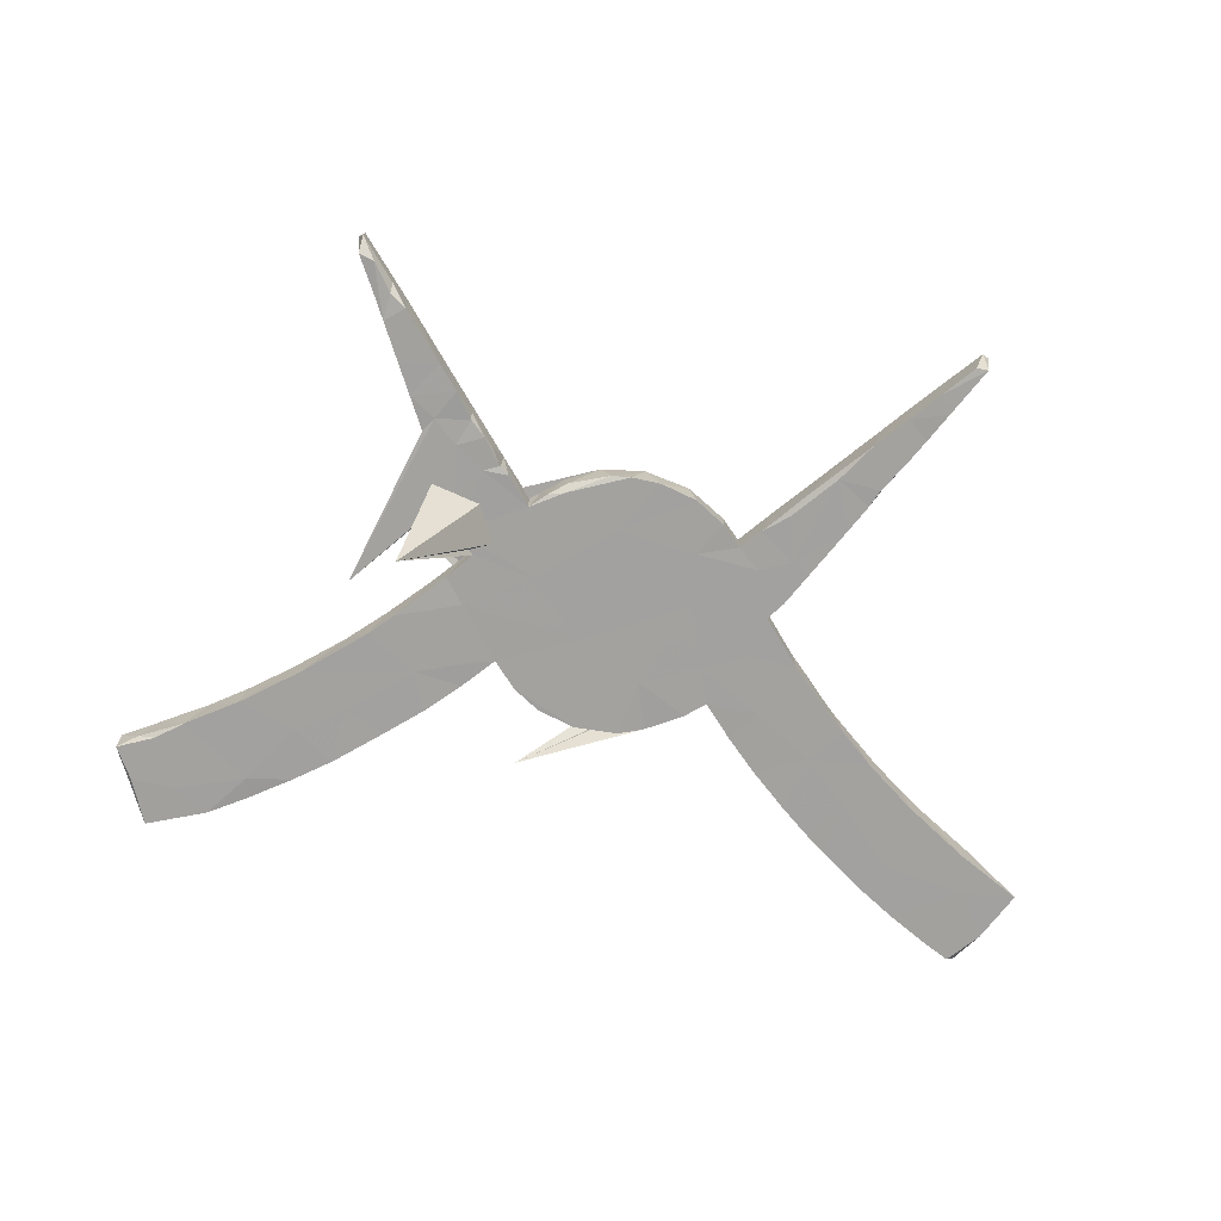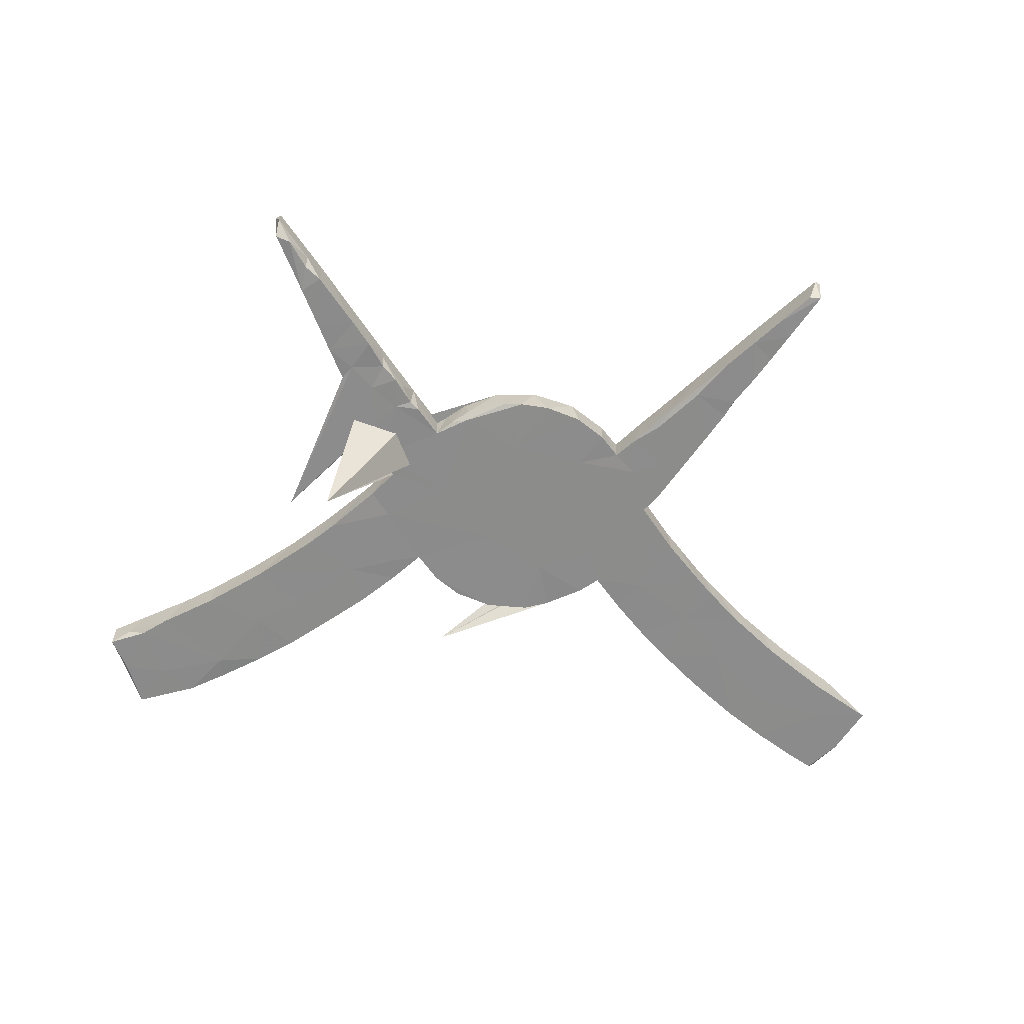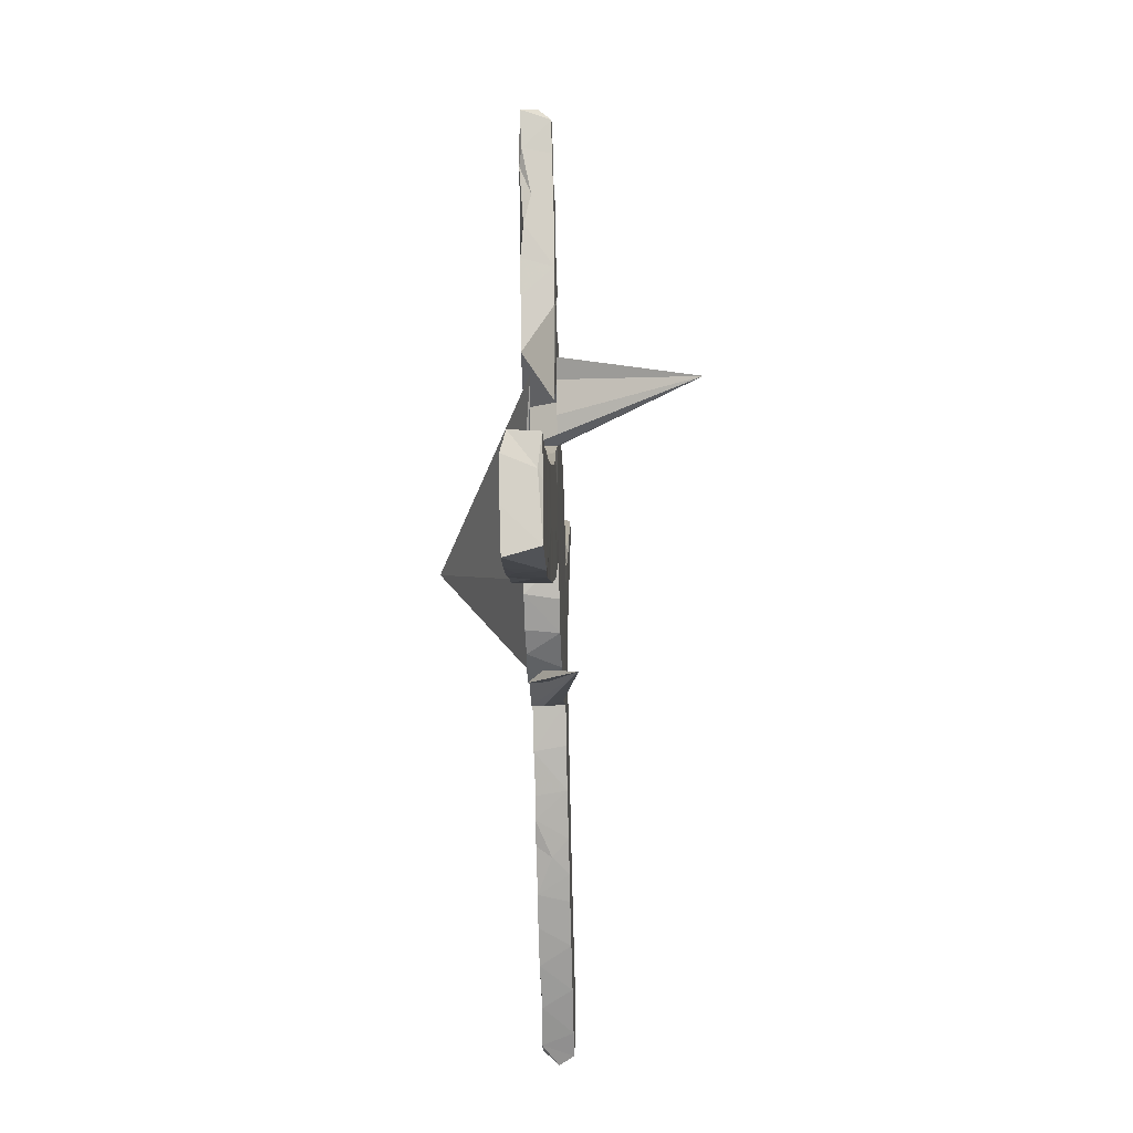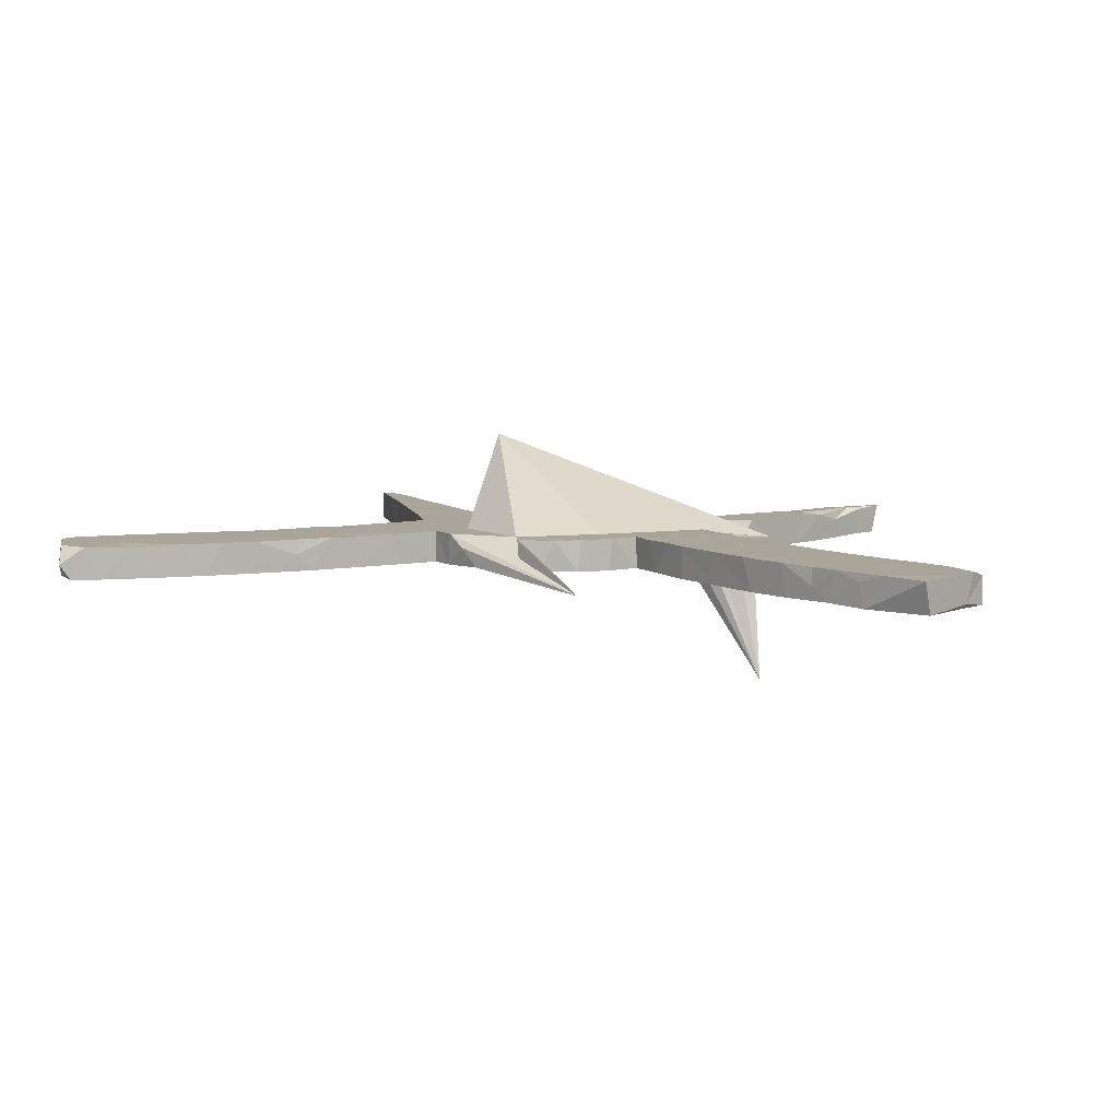
<metadata>
{"format":"obj","ext":"obj","renderer":"f3d","projection":"perspective","resolution":1024,"background":"white","views":[{"elev":-72.3,"azim":169.8,"up":"+Z"},{"elev":-64.1,"azim":173.6,"up":"+Z"},{"elev":-37.7,"azim":91.7,"up":"+Y"},{"elev":7.5,"azim":15.8,"up":"+Z"}]}
</metadata>
<code>
v 0.8398 -0.3371 -0.02891
v 0.8282 -0.3641 0.02925
v 0.8394 -0.3325 0.01969
v 0.8034 -0.3143 -0.01558
v 0.8059 -0.395 -0.02931
v 0.8184 -0.384 -0.02218
v 0.7721 -0.3072 -0.02931
v 0.7782 -0.3008 0.02846
v 0.7638 -0.4919 0.02806
v 0.7965 -0.4285 0.02927
v 0.7705 -0.4784 -0.02846
v 0.7246 -0.2708 -0.02907
v 0.726 -0.2705 0.0294
v 0.6932 -0.4543 0.02931
v 0.7327 -0.3162 0.0294
v 0.7261 -0.3987 -0.02948
v 0.5997 -0.3561 -0.02935
v 0.6499 -0.4304 0.01419
v 0.6307 -0.2108 -0.02935
v 0.6921 -0.2509 0.02908
v 0.6611 -0.436 -0.02894
v 0.6194 -0.3393 0.02939
v 0.5425 -0.2722 0.02933
v 0.6242 -0.2061 0.02924
v 0.6117 -0.4073 0.02921
v 0.5647 -0.3726 0.02876
v 0.5929 -0.3957 -0.02684
v 0.5339 0.6554 -0.003876
v 0.5434 0.6466 0.02697
v 0.5275 -0.1334 -0.02886
v 0.566 -0.3779 -0.003371
v 0.5483 -0.15 0.0291
v 0.5354 0.6273 -0.02673
v 0.5068 0.5759 -0.02644
v 0.533 0.6542 0.02662
v 0.4439 0.5519 0.02904
v 0.5162 -0.3443 -0.02871
v 0.5084 -0.3392 0.02913
v 0.5121 0.585 0.0248
v 0.5074 0.6192 -0.02776
v 0.4684 -0.3097 0.02865
v 0.4769 0.5201 -0.0282
v 0.4725 0.5697 -0.02595
v 0.5247 -0.2471 -0.02941
v 0.4663 -0.1851 0.02942
v 0.4718 0.5847 -0.0098
v 0.4909 0.5632 0.02943
v 0.4737 0.5129 0.009046
v 0.4412 0.4531 -0.02904
v 0.4493 0.4666 0.023
v 0.4169 0.4562 0.02907
v 0.439 -0.194 -0.02935
v 0.4217 -0.04212 -0.02929
v 0.461 -0.07845 0.02962
v 0.4429 0.5489 -0.0295
v 0.4205 0.4148 0.02886
v 0.4489 -0.2958 -0.02937
v 0.3677 -0.2277 0.02881
v 0.4311 -0.282 0.02926
v 0.3926 -0.01333 0.02872
v 0.413 0.3997 -0.0287
v 0.39 0.3568 0.02899
v 0.3389 0.4191 0.02957
v 0.382 0.3417 -0.02802
v 0.3834 0.4806 0.0273
v 0.3438 0.2701 0.02941
v 0.3647 0.3677 -0.02972
v 0.3792 0.000227 -0.0293
v 0.3695 0.4642 -0.02944
v 0.3184 0.06395 0.02872
v 0.3655 -0.2259 -0.02942
v 0.2997 0.08551 -0.02702
v 0.469 0.04926 -0.03104
v 0.3334 0.4216 -0.03068
v 0.3184 0.3416 0.0295
v 0.3732 -0.07946 0.02945
v 0.308 0.3925 0.0259
v 0.3004 -0.1697 -0.0295
v 0.3212 0.2277 -0.02828
v 0.3009 0.3755 -0.02776
v 0.3391 0.0151 0.02955
v 0.2633 0.0411 -0.02942
v 0.3208 0.3267 -0.0296
v 0.2723 -0.1043 0.02946
v 0.3006 -0.1686 0.02923
v 0.2613 -0.1314 0.03002
v 0.3036 0.386 -0.004493
v 0.3078 0.2475 -0.02969
v 0.2732 0.3495 -0.03077
v 0.3286 -0.0987 -0.0295
v 0.264 0.1278 0.02699
v 0.2674 0.2912 -0.03011
v 0.2603 0.1354 -0.02922
v 0.241 -0.1107 -0.02858
v 0.3813 0.1745 -0.2707
v 0.2347 0.307 0.02512
v 0.229 -0.06494 0.02979
v 0.243 0.06272 0.02943
v 0.2585 0.3338 -0.01919
v 0.2386 0.303 -0.02743
v 0.2344 -0.06472 -0.02956
v 0.2336 0.2431 0.02931
v 0.2214 0.2897 -0.03028
v 0.2196 -0.08729 0.02838
v 0.2931 0.1739 -0.02941
v 0.1788 0.2409 0.02919
v 0.1889 -0.05301 -0.02905
v 0.1777 0.2394 -0.02888
v 0.1872 -0.04991 0.02914
v 0.1545 -0.09328 0.02924
v 0.1588 0.2557 0.02926
v 0.1486 0.2665 -0.02436
v 0.1901 0.1594 0.02932
v 0.1468 -0.09908 -0.0294
v 0.1465 0.1124 -0.02936
v 0.1169 0.2908 -0.01717
v 0.1246 0.2841 0.02857
v 0.04747 0.01275 -0.02935
v 0.1184 0.2765 -0.02929
v 0.09743 -0.132 -0.02924
v 0.06244 0.3147 0.02926
v 0.1127 -0.03175 0.02929
v 0.3987 0.1714 0.0105
v 0.0591 -0.1461 0.02798
v -0.1524 0.1852 0.1975
v 0.009418 0.3241 -0.02896
v 0.04401 0.3199 -0.02411
v 0.1022 -0.128 0.02914
v 0.02816 -0.1526 -0.02959
v 0.01484 0.2255 -0.02942
v -0.004564 0.1479 0.02931
v -0.01104 -0.1555 0.02929
v -0.01632 0.3249 0.02945
v -0.04395 0.3221 -0.02942
v -0.007954 -0.1556 -0.01136
v -0.07115 -0.0477 -0.02946
v -0.02485 -0.1186 0.02936
v -0.002716 0.2518 0.02936
v -0.1376 0.1106 -0.02937
v -0.0521 -0.1504 -0.0296
v -0.1387 0.183 0.0293
v -0.0986 0.3075 0.02884
v -0.09732 -0.1345 -0.02828
v 0.1233 -0.228 -0.05963
v -0.1112 0.3034 -0.02925
v -0.1288 -0.1233 0.006583
v -0.1658 0.2683 -0.02935
v -0.177 -0.001858 -0.02937
v -0.1647 -0.09542 -0.02956
v -0.1591 -0.1016 0.0292
v -0.1276 0.2068 -0.02944
v -0.1685 0.264 0.02922
v -0.1987 -0.06599 0.02943
v -0.1541 -0.01039 0.02933
v -0.2019 0.2304 0.02905
v -0.2005 0.2319 -0.02839
v -0.1995 -0.06626 -0.02936
v -0.2328 0.2673 -0.02886
v -0.2577 -0.1317 0.02912
v -0.2519 -0.124 -0.02879
v -0.2597 0.2976 -0.02706
v -0.2409 0.1976 -0.02951
v -0.2866 0.09833 0.0289
v -0.2941 -0.0685 -0.02944
v -0.2791 0.3049 -0.02927
v -0.2751 0.1122 -0.0294
v -0.2969 0.1403 0.02269
v -0.2513 0.288 0.02964
v -0.2726 0.1136 0.02925
v -0.2616 0.2053 0.02933
v -0.2988 0.1432 -0.02931
v -0.2992 0.2203 -0.02933
v -0.2565 0.03557 -0.02939
v -0.3156 -0.1874 0.02759
v -0.3322 0.2038 -0.0293
v -0.3093 -0.1812 -0.02891
v -0.3073 0.3514 0.02916
v -0.3772 -0.1482 0.0293
v -0.2654 0.03598 0.02935
v -0.3331 0.2039 0.02884
v -0.3652 -0.003062 0.02953
v -0.3241 0.3069 0.02961
v -0.3486 -0.2175 0.02919
v -0.3019 0.3471 -0.024
v -0.3414 0.03455 0.02599
v -0.3485 0.3849 -0.02936
v -0.3521 -0.05502 0.02942
v -0.362 0.4142 0.0292
v -0.3587 0.4113 -0.02493
v -0.4039 0.3327 0.02882
v -0.3838 0.2968 -0.02922
v -0.3449 0.03111 -0.0293
v -0.3646 0.01167 0.02603
v -0.3754 -0.2404 -0.0294
v -0.4245 0.3777 -0.02937
v -0.4105 -0.0362 0.02774
v -0.4102 0.3449 -0.02865
v -0.4016 -0.2633 0.000876
v -0.4509 0.4191 0.0294
v -0.409 0.4683 0.02871
v -0.4015 -0.1386 -0.0294
v -0.3881 -0.2478 0.02922
v -0.4306 0.3807 -0.01736
v -0.42 -0.04439 -0.02932
v -0.3968 0.4555 -0.02926
v -0.4552 -0.07745 -0.02942
v -0.4397 -0.0656 0.02963
v -0.4715 -0.09256 0.02859
v -0.446 0.5112 -0.02918
v -0.468 -0.3159 -0.02923
v -0.4556 0.5222 0.02911
v -0.4275 -0.284 -0.02933
v -0.4568 -0.3076 0.02857
v -0.4575 0.4309 -0.02933
v -0.5139 0.5322 -0.02912
v -0.4847 0.4784 -0.02827
v -0.507 -0.1411 0.02955
v -0.5087 -0.3456 0.02923
v -0.4914 0.5632 -0.02909
v -0.5118 0.5851 0.02911
v -0.5352 -0.1456 0.02182
v -0.5249 0.5515 0.02819
v -0.5038 -0.2625 0.02925
v -0.5624 0.6197 -0.02795
v -0.5382 -0.3672 -0.02937
v -0.5858 -0.3222 -0.02945
v -0.4857 -0.2187 -0.02947
v -0.541 0.6194 -0.02663
v -0.5147 -0.1302 -0.02925
v -0.5671 0.631 0.02655
v -0.5563 0.6375 0.02215
v -0.5883 -0.1869 0.02916
v -0.604 -0.337 0.02935
v -0.6043 -0.1991 -0.02925
v -0.5716 -0.389 0.029
v -0.6452 -0.4352 0.02617
v -0.6135 -0.4159 -0.02942
v -0.6954 -0.3987 0.02932
v -0.738 -0.3497 -0.02952
v -0.6427 -0.2255 0.02945
v -0.718 -0.2746 -0.02936
v -0.7159 -0.475 0.02927
v -0.6932 -0.4622 -0.02921
v -0.7383 -0.4859 -0.02911
v -0.7555 -0.4959 -0.000965
v -0.7713 -0.4577 0.02963
v -0.8345 -0.3397 -0.02928
v -0.7931 -0.4221 0.01917
v -0.7886 -0.4296 -0.02925
v -0.7535 -0.2959 0.02936
v -0.8175 -0.3495 0.02958
v -0.8172 -0.3734 0.02889
f 27 18 25
f 14 25 18
f 31 27 25
f 21 18 27
f 18 21 14
f 9 14 21
f 147 152 145
f 142 145 152
f 151 147 145
f 156 152 147
f 145 142 134
f 133 134 142
f 130 145 134
f 54 32 30
f 19 30 32
f 53 54 30
f 45 32 54
f 133 127 126
f 119 126 127
f 134 133 126
f 121 127 133
f 12 8 4
f 3 4 8
f 7 12 4
f 13 8 12
f 105 79 95
f 66 95 79
f 93 105 95
f 88 79 105
f 73 64 66
f 62 66 64
f 79 73 66
f 67 64 73
f 77 74 87
f 80 87 74
f 96 77 87
f 65 74 77
f 211 199 200
f 188 200 199
f 209 211 200
f 222 199 211
f 188 177 184
f 168 184 177
f 189 188 184
f 190 177 188
f 104 94 86
f 85 86 94
f 84 104 86
f 107 94 104
f 85 84 86
f 97 104 84
f 45 84 85
f 220 211 219
f 209 219 211
f 228 220 219
f 222 211 220
f 200 189 205
f 186 205 189
f 209 200 205
f 188 189 200
f 190 188 199
f 186 189 184
f 131 125 123
f 122 123 125
f 138 131 123
f 141 125 131
f 98 123 122
f 137 122 125
f 122 109 98
f 97 98 109
f 110 109 122
f 128 110 122
f 107 109 110
f 104 109 107
f 114 107 110
f 97 109 104
f 76 97 84
f 58 45 85
f 76 84 45
f 59 45 58
f 71 58 85
f 23 45 59
f 57 59 58
f 32 45 23
f 41 23 59
f 38 23 41
f 57 41 59
f 22 23 38
f 57 38 41
f 24 23 22
f 26 22 38
f 25 22 26
f 31 26 38
f 25 26 31
f 37 31 38
f 15 22 25
f 37 27 31
f 15 25 14
f 230 220 231
f 228 231 220
f 224 230 231
f 222 220 230
f 224 231 228
f 141 142 152
f 138 142 141
f 155 141 152
f 113 123 98
f 76 98 97
f 54 76 45
f 13 22 15
f 10 15 14
f 14 9 10
f 11 10 9
f 133 142 138
f 131 138 141
f 121 133 138
f 121 138 123
f 81 98 76
f 2 15 10
f 91 113 98
f 106 123 113
f 60 81 76
f 70 98 81
f 60 76 54
f 24 32 23
f 19 32 24
f 20 24 22
f 6 2 10
f 11 6 10
f 3 2 6
f 60 70 81
f 91 98 70
f 70 60 68
f 53 68 60
f 72 70 68
f 53 60 54
f 44 30 19
f 20 19 24
f 13 20 22
f 12 20 13
f 8 13 15
f 15 2 8
f 3 8 2
f 116 127 121
f 117 121 123
f 116 121 117
f 111 117 123
f 112 117 111
f 106 111 123
f 108 111 106
f 102 106 113
f 63 106 102
f 95 102 113
f 113 91 95
f 93 95 91
f 72 93 91
f 72 91 70
f 12 19 20
f 1 4 3
f 112 116 117
f 108 112 111
f 119 112 108
f 96 108 106
f 66 102 95
f 63 96 106
f 103 108 96
f 77 96 63
f 75 63 102
f 51 63 75
f 66 75 102
f 62 75 66
f 99 96 87
f 65 77 63
f 51 75 62
f 69 74 65
f 51 65 63
f 56 51 62
f 36 69 65
f 61 74 69
f 61 56 62
f 50 51 56
f 50 56 61
f 64 61 62
f 36 65 51
f 47 51 50
f 49 50 61
f 55 69 36
f 47 36 51
f 35 36 47
f 48 47 50
f 48 39 47
f 29 47 39
f 34 39 48
f 49 48 50
f 46 35 28
f 29 28 35
f 40 46 28
f 36 35 46
f 55 36 46
f 29 35 47
f 39 33 29
f 28 29 33
f 34 33 39
f 219 224 228
f 214 209 205
f 219 209 215
f 216 215 209
f 224 219 215
f 222 224 215
f 216 222 215
f 230 224 222
f 57 37 38
f 44 37 57
f 71 57 58
f 52 57 71
f 94 78 85
f 71 85 78
f 90 78 94
f 120 114 110
f 118 107 114
f 129 118 114
f 82 107 118
f 139 130 118
f 115 118 130
f 136 139 118
f 151 130 139
f 162 151 139
f 145 130 151
f 158 156 162
f 151 162 156
f 172 158 162
f 155 156 158
f 165 161 158
f 168 158 161
f 172 165 158
f 184 161 165
f 184 168 161
f 155 158 168
f 186 184 165
f 172 186 165
f 205 186 195
f 197 195 186
f 214 205 195
f 203 214 195
f 216 209 214
f 199 216 214
f 199 222 216
f 129 114 120
f 128 120 110
f 129 136 118
f 148 139 136
f 147 151 156
f 171 172 162
f 191 186 172
f 175 191 172
f 197 186 191
f 203 195 197
f 190 203 197
f 199 214 203
f 166 162 139
f 173 166 139
f 171 162 166
f 171 175 172
f 180 191 175
f 190 197 191
f 180 190 191
f 199 203 190
f 124 120 128
f 137 124 128
f 129 120 124
f 140 136 129
f 149 148 136
f 173 139 148
f 167 171 166
f 171 180 175
f 132 129 124
f 164 173 148
f 192 166 173
f 169 167 166
f 180 171 167
f 140 129 135
f 132 135 129
f 144 140 135
f 143 136 140
f 144 143 140
f 149 136 143
f 157 148 149
f 132 144 135
f 146 143 144
f 150 146 144
f 149 143 146
f 150 149 146
f 153 157 149
f 164 148 157
f 192 173 164
f 185 166 192
f 164 157 160
f 159 160 157
f 176 164 160
f 153 159 157
f 176 160 159
f 204 192 164
f 201 204 164
f 193 192 204
f 185 192 193
f 196 193 204
f 201 164 176
f 206 204 201
f 207 204 206
f 208 207 206
f 196 204 207
f 194 201 176
f 229 206 201
f 194 176 183
f 174 183 176
f 198 194 183
f 159 174 176
f 178 183 174
f 227 201 194
f 229 201 227
f 234 229 227
f 208 206 229
f 212 227 194
f 212 194 198
f 213 212 198
f 202 213 198
f 210 212 213
f 210 227 212
f 229 234 221
f 232 221 234
f 208 229 221
f 225 210 213
f 225 227 210
f 218 225 213
f 226 227 225
f 237 226 225
f 234 227 226
f 241 234 226
f 240 234 241
f 239 241 226
f 232 234 240
f 250 240 241
f 237 225 235
f 218 235 225
f 236 237 235
f 239 226 237
f 247 241 239
f 243 239 237
f 249 247 239
f 250 241 247
f 243 237 236
f 242 243 236
f 249 239 243
f 244 249 243
f 252 249 248
f 245 248 249
f 246 252 248
f 247 249 252
f 251 247 252
f 244 243 242
f 245 244 242
f 249 244 245
f 40 28 33
f 34 40 33
f 42 40 34
f 42 34 48
f 49 42 48
f 43 40 42
f 55 43 42
f 46 40 43
f 46 43 55
f 49 55 42
f 49 69 55
f 61 69 49
f 67 74 61
f 67 61 64
f 80 74 67
f 83 80 67
f 89 87 80
f 83 67 73
f 88 83 73
f 89 80 83
f 88 73 79
f 92 89 83
f 88 92 83
f 100 89 92
f 99 87 89
f 100 99 89
f 100 96 99
f 105 92 88
f 103 100 92
f 108 103 92
f 96 100 103
f 108 92 105
f 115 108 105
f 6 1 3
f 7 4 1
f 115 105 93
f 119 108 115
f 116 112 119
f 127 116 119
f 5 1 6
f 11 5 6
f 7 1 5
f 16 7 5
f 17 12 7
f 17 19 12
f 82 93 72
f 68 82 72
f 115 93 82
f 130 119 115
f 126 119 130
f 11 16 5
f 17 7 16
f 21 17 16
f 44 19 17
f 52 30 44
f 90 68 53
f 90 82 68
f 118 115 82
f 134 126 130
f 37 44 17
f 57 52 44
f 90 30 52
f 71 90 52
f 53 30 90
f 101 82 90
f 21 16 11
f 94 101 90
f 107 82 101
f 21 11 9
f 27 37 17
f 78 90 71
f 27 17 21
f 107 101 94
f 155 152 156
f 246 248 245
f 246 245 242
f 238 242 236
f 251 250 247
f 233 235 218
f 202 198 183
f 178 207 208
f 181 193 196
f 187 159 153
f 169 180 167
f 238 246 242
f 246 251 252
f 238 250 251
f 238 251 246
f 235 238 236
f 233 250 238
f 233 238 235
f 240 250 233
f 223 240 233
f 223 233 218
f 213 223 218
f 223 232 240
f 217 232 223
f 202 223 213
f 217 221 232
f 202 217 223
f 208 221 217
f 178 217 202
f 178 202 183
f 178 208 217
f 187 207 178
f 196 207 187
f 159 187 178
f 159 178 174
f 181 196 187
f 185 193 181
f 179 181 187
f 163 181 179
f 153 179 187
f 163 185 181
f 153 149 150
f 166 185 163
f 169 166 163
f 169 163 179
f 154 179 153
f 154 153 150
f 137 150 144
f 132 137 144
f 154 150 137
f 141 169 179
f 141 179 154
f 125 154 137
f 124 137 132
f 170 180 169
f 141 154 125
f 182 190 180
f 141 170 169
f 182 180 170
f 155 170 141
f 122 137 128
f 177 190 182
f 168 182 170
f 155 168 170
f 177 182 168

</code>
